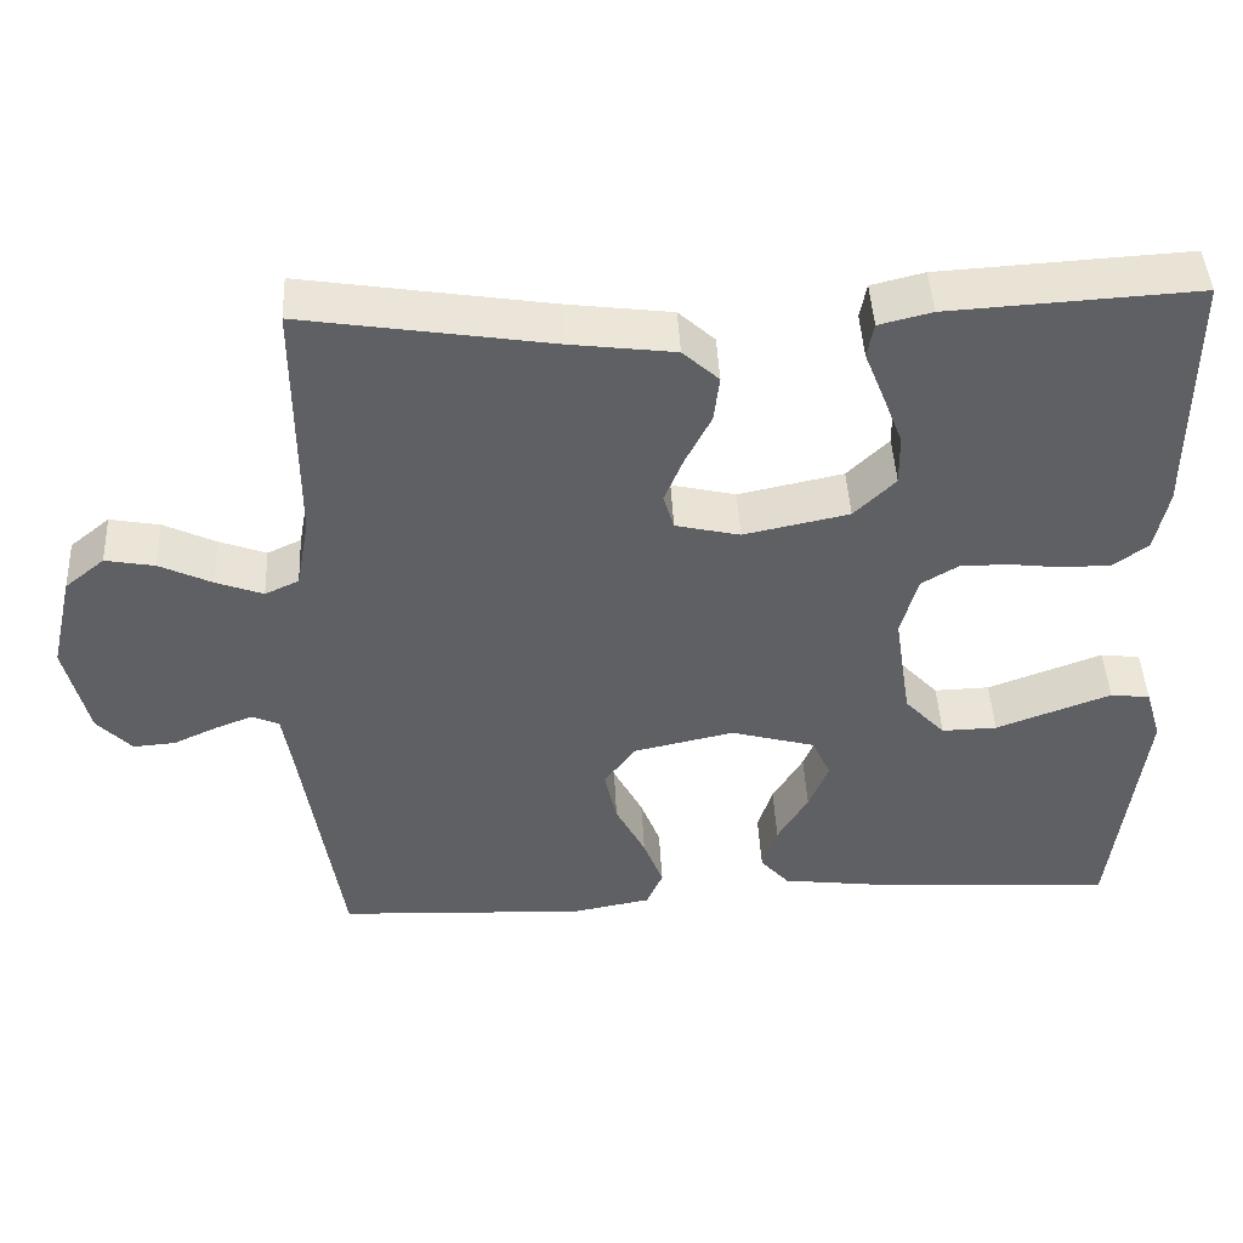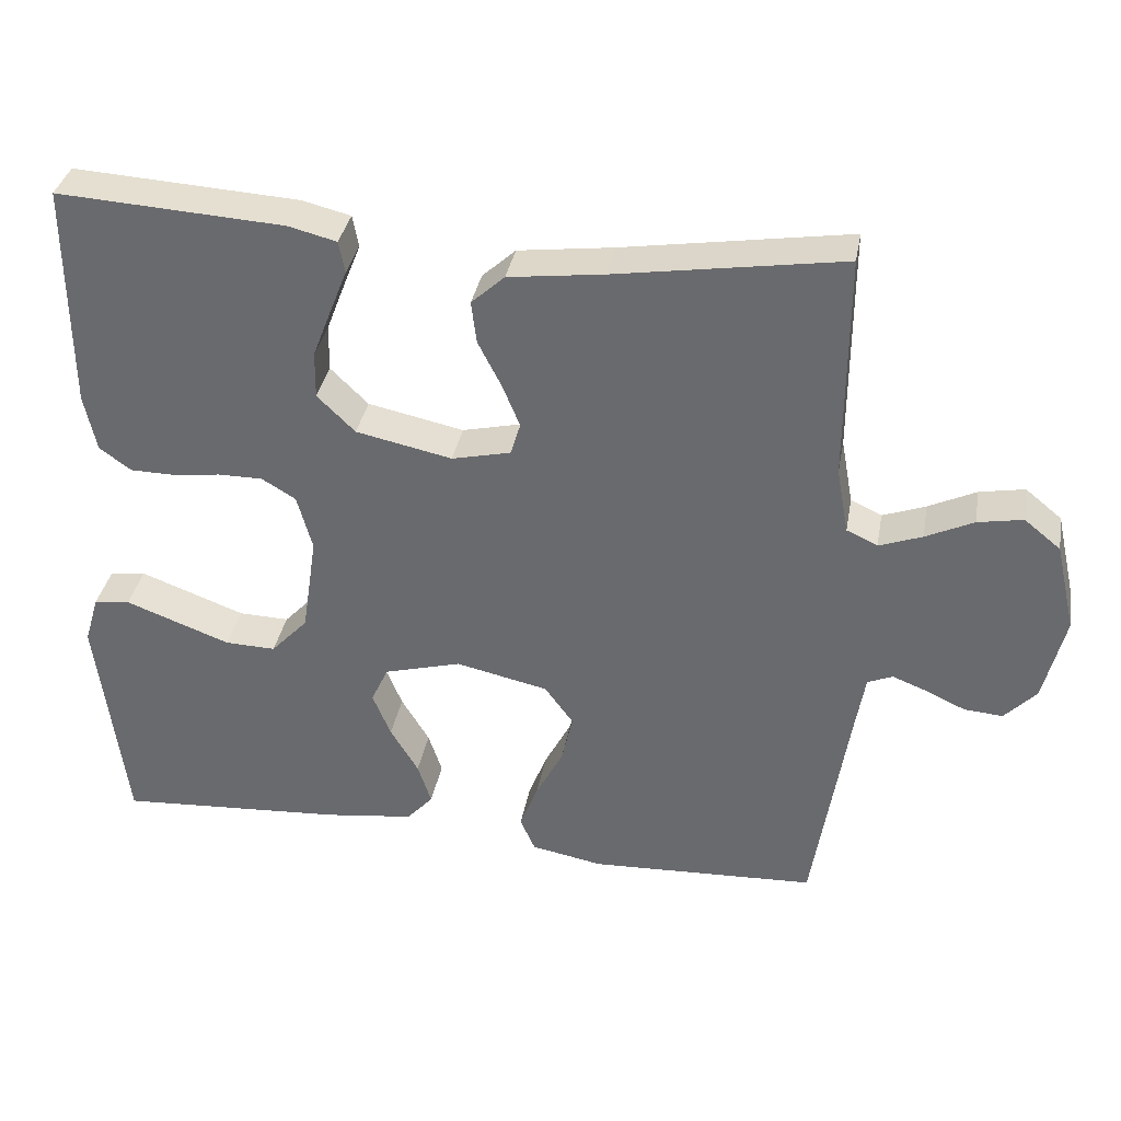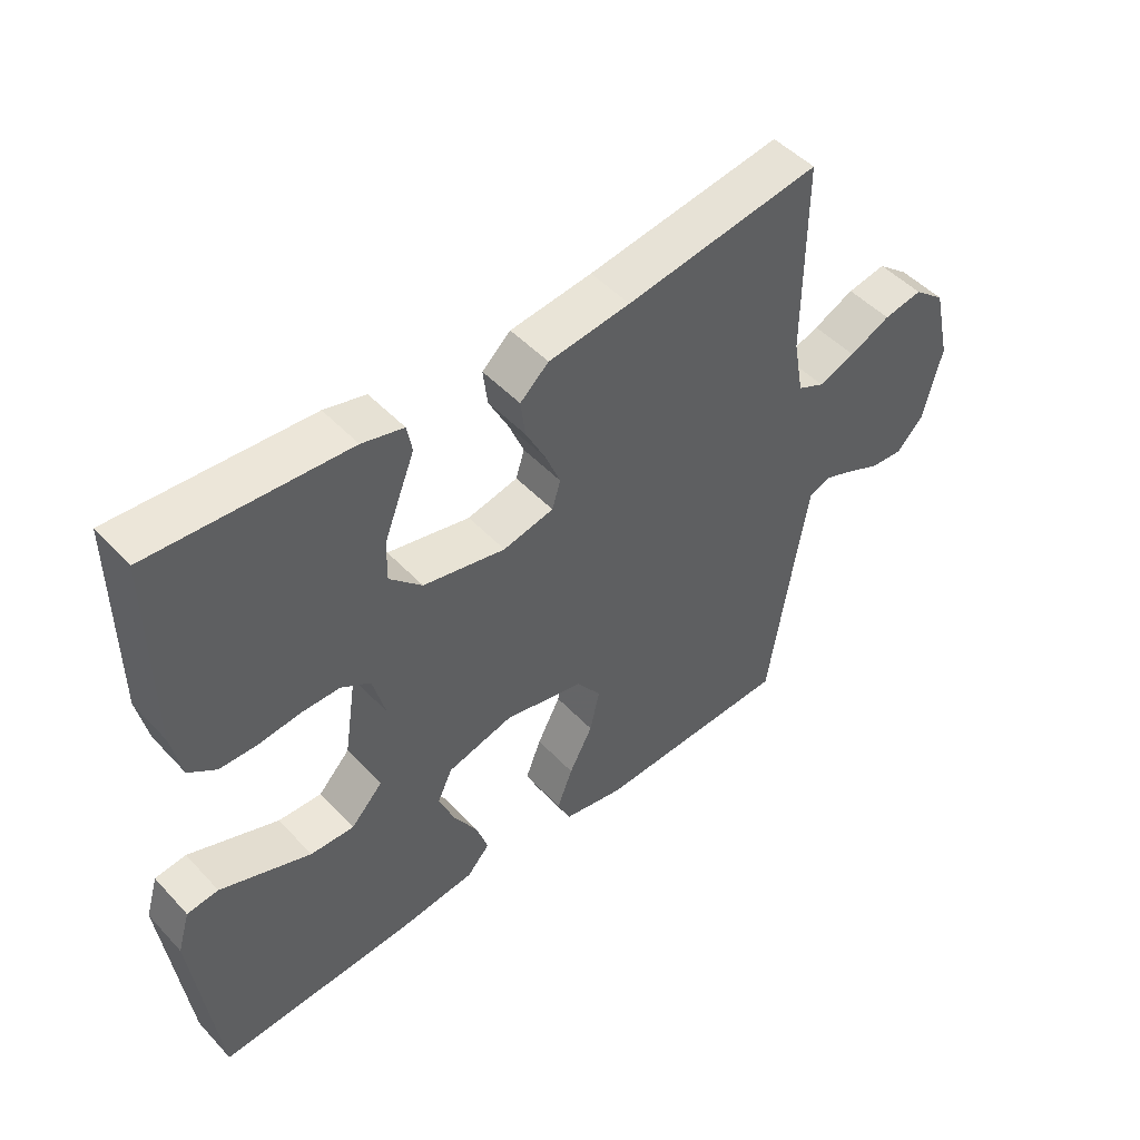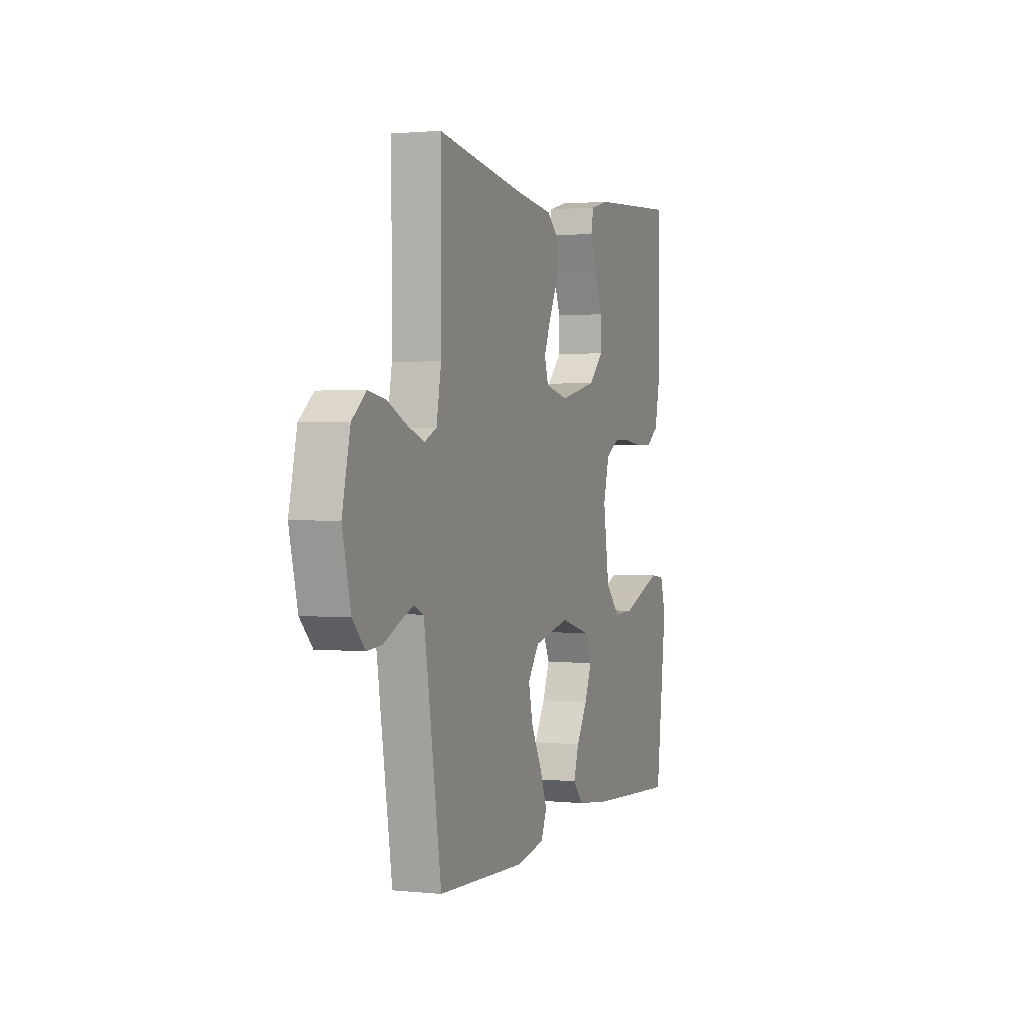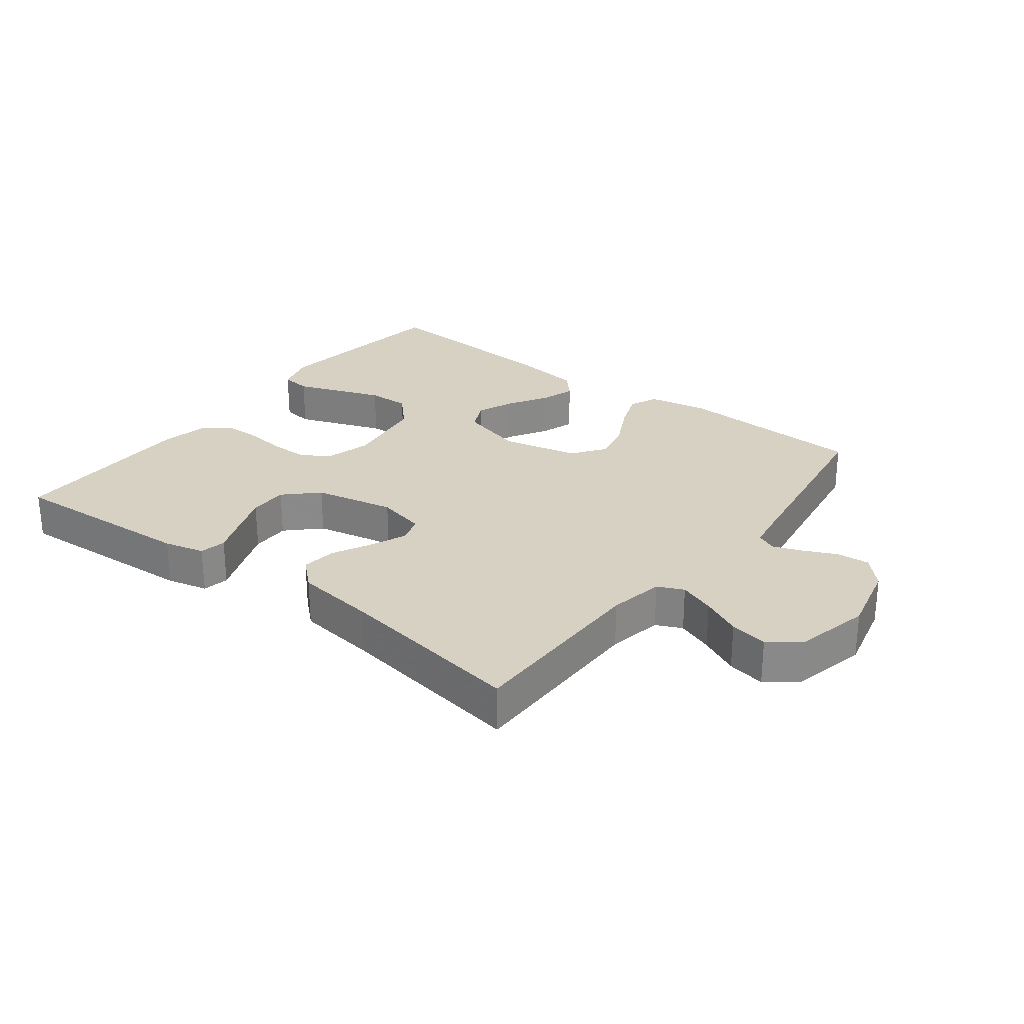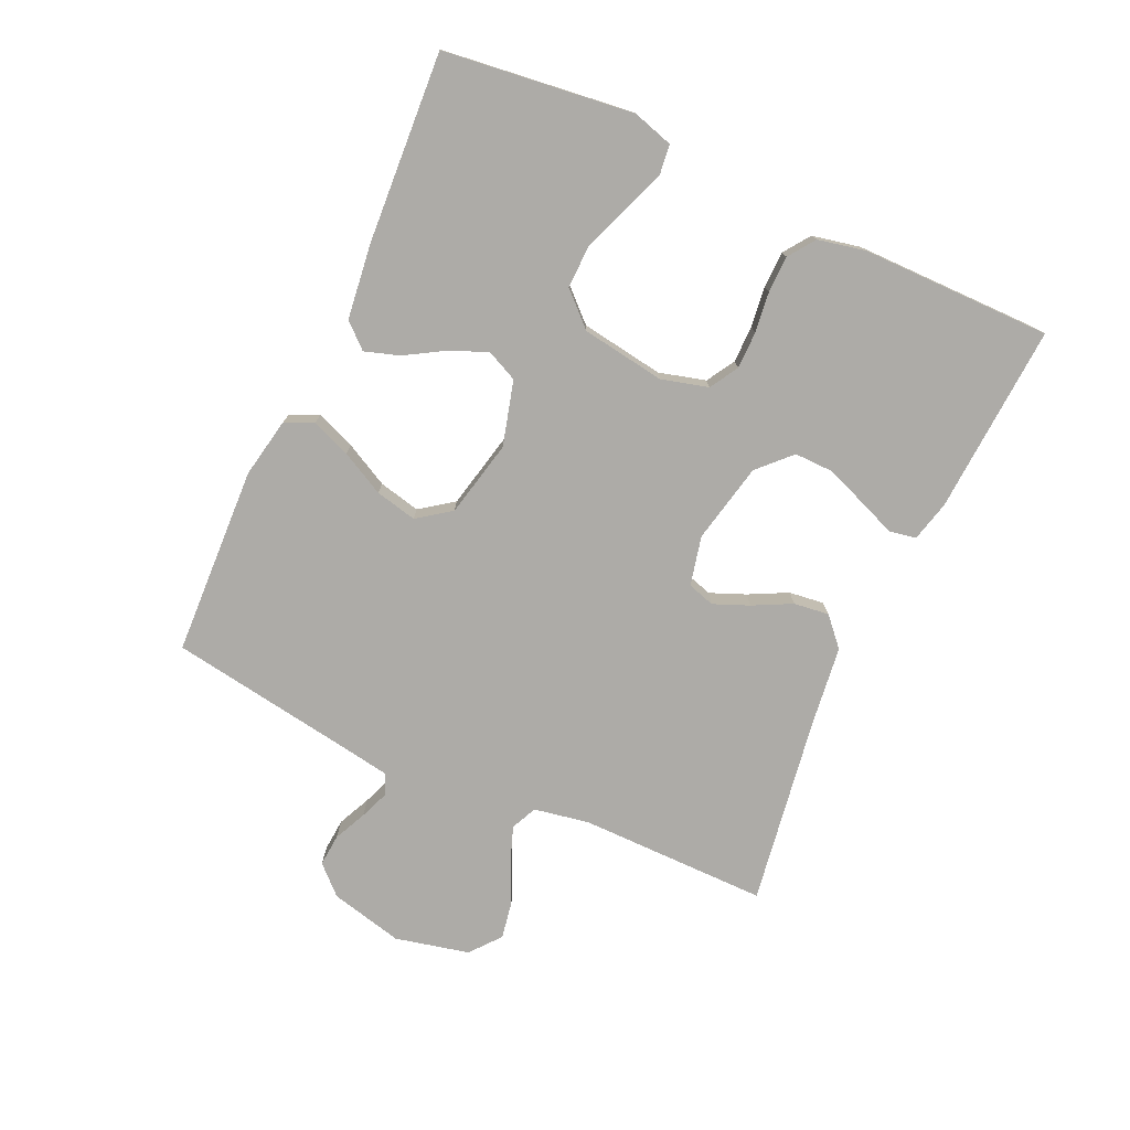
<metadata>
{"format":"obj","ext":"obj","renderer":"f3d","projection":"perspective","resolution":1024,"background":"white","views":[{"elev":44.8,"azim":177.2,"up":"+Z"},{"elev":35.4,"azim":10.2,"up":"+Z"},{"elev":48.5,"azim":-40.7,"up":"+Z"},{"elev":1.5,"azim":110.3,"up":"+Z"},{"elev":27.1,"azim":37.6,"up":"+Y"},{"elev":-76.4,"azim":-114.6,"up":"+Y"}]}
</metadata>
<code>
v -0.5 0.07 -0.5
v -0.537 0.07 -0.2
v -0.518 0.07 -0.136
v -0.47 0.07 -0.13
v -0.403 0.07 -0.155
v -0.331 0.07 -0.182
v -0.264 0.07 -0.184
v -0.215 0.07 -0.132
v -0.195 0.07 0
v -0.215 0.07 0.074
v -0.26 0.07 0.101
v -0.319 0.07 0.101
v -0.383 0.07 0.093
v -0.441 0.07 0.094
v -0.483 0.07 0.124
v -0.499 0.07 0.2
v -0.5 0.07 0.5
v -0.2 0.07 0.482
v -0.136 0.07 0.466
v -0.128 0.07 0.424
v -0.151 0.07 0.366
v -0.176 0.07 0.301
v -0.177 0.07 0.239
v -0.127 0.07 0.19
v 0 0.07 0.163
v 0.078 0.07 0.181
v 0.091 0.07 0.224
v 0.068 0.07 0.28
v 0.037 0.07 0.341
v 0.03 0.07 0.397
v 0.074 0.07 0.437
v 0.2 0.07 0.453
v 0.5 0.07 0.5
v 0.499 0.07 0.2
v 0.515 0.07 0.113
v 0.556 0.07 0.094
v 0.613 0.07 0.115
v 0.676 0.07 0.145
v 0.736 0.07 0.156
v 0.784 0.07 0.117
v 0.811 0.07 0
v 0.783 0.07 -0.116
v 0.741 0.07 -0.16
v 0.69 0.07 -0.156
v 0.638 0.07 -0.132
v 0.592 0.07 -0.114
v 0.559 0.07 -0.128
v 0.547 0.07 -0.2
v 0.5 0.07 -0.5
v 0.2 0.07 -0.513
v 0.105 0.07 -0.495
v 0.085 0.07 -0.45
v 0.109 0.07 -0.388
v 0.145 0.07 -0.319
v 0.16 0.07 -0.253
v 0.122 0.07 -0.201
v 0 0.07 -0.174
v -0.102 0.07 -0.202
v -0.125 0.07 -0.251
v -0.101 0.07 -0.31
v -0.064 0.07 -0.372
v -0.046 0.07 -0.427
v -0.081 0.07 -0.466
v -0.2 0.07 -0.481
v -0.5 0 -0.5
v -0.537 0 -0.2
v -0.518 0 -0.136
v -0.47 0 -0.13
v -0.403 0 -0.155
v -0.331 0 -0.182
v -0.264 0 -0.184
v -0.215 0 -0.132
v -0.195 0 0
v -0.215 0 0.074
v -0.26 0 0.101
v -0.319 0 0.101
v -0.383 0 0.093
v -0.441 0 0.094
v -0.483 0 0.124
v -0.499 0 0.2
v -0.5 0 0.5
v -0.2 0 0.482
v -0.136 0 0.466
v -0.128 0 0.424
v -0.151 0 0.366
v -0.176 0 0.301
v -0.177 0 0.239
v -0.127 0 0.19
v 0 0 0.163
v 0.078 0 0.181
v 0.091 0 0.224
v 0.068 0 0.28
v 0.037 0 0.341
v 0.03 0 0.397
v 0.074 0 0.437
v 0.2 0 0.453
v 0.5 0 0.5
v 0.499 0 0.2
v 0.515 0 0.113
v 0.556 0 0.094
v 0.613 0 0.115
v 0.676 0 0.145
v 0.736 0 0.156
v 0.784 0 0.117
v 0.811 0 0
v 0.783 0 -0.116
v 0.741 0 -0.16
v 0.69 0 -0.156
v 0.638 0 -0.132
v 0.592 0 -0.114
v 0.559 0 -0.128
v 0.547 0 -0.2
v 0.5 0 -0.5
v 0.2 0 -0.513
v 0.105 0 -0.495
v 0.085 0 -0.45
v 0.109 0 -0.388
v 0.145 0 -0.319
v 0.16 0 -0.253
v 0.122 0 -0.201
v 0 0 -0.174
v -0.102 0 -0.202
v -0.125 0 -0.251
v -0.101 0 -0.31
v -0.064 0 -0.372
v -0.046 0 -0.427
v -0.081 0 -0.466
v -0.2 0 -0.481
f 4 5 6
f 3 4 6
f 2 3 6
f 1 2 6
f 64 1 6
f 63 64 6
f 62 63 6
f 61 62 6
f 60 61 6
f 59 60 6 7
f 58 59 7 8
f 57 58 8 9
f 56 57 9 10
f 52 53 54
f 51 52 54
f 50 51 54
f 49 50 54
f 48 49 54
f 47 48 54 55
f 46 47 55 56
f 43 44 45
f 42 43 45
f 41 42 45
f 40 41 45
f 39 40 45
f 38 39 45
f 37 38 45
f 36 37 45 46
f 46 56 10
f 36 46 10
f 35 36 10
f 32 33 34
f 32 34 35
f 31 32 35
f 30 31 35
f 29 30 35
f 28 29 35
f 19 20 21
f 18 19 21
f 17 18 21
f 16 17 21
f 15 16 21
f 14 15 21
f 13 14 21
f 12 13 21
f 11 12 21 22
f 10 11 22 23
f 27 28 35
f 26 27 35
f 25 26 35 10
f 24 25 10
f 10 23 24
f 70 69 68
f 70 68 67
f 70 67 66
f 70 66 65
f 70 65 128
f 70 128 127
f 70 127 126
f 70 126 125
f 70 125 124
f 71 70 124 123
f 72 71 123 122
f 73 72 122 121
f 74 73 121 120
f 118 117 116
f 118 116 115
f 118 115 114
f 118 114 113
f 118 113 112
f 119 118 112 111
f 120 119 111 110
f 109 108 107
f 109 107 106
f 109 106 105
f 109 105 104
f 109 104 103
f 109 103 102
f 109 102 101
f 110 109 101 100
f 74 120 110
f 74 110 100
f 74 100 99
f 98 97 96
f 99 98 96
f 99 96 95
f 99 95 94
f 99 94 93
f 99 93 92
f 85 84 83
f 85 83 82
f 85 82 81
f 85 81 80
f 85 80 79
f 85 79 78
f 85 78 77
f 85 77 76
f 86 85 76 75
f 87 86 75 74
f 99 92 91
f 99 91 90
f 74 99 90 89
f 74 89 88
f 88 87 74
f 1 65 66 2
f 2 66 67 3
f 3 67 68 4
f 4 68 69 5
f 5 69 70 6
f 6 70 71 7
f 7 71 72 8
f 8 72 73 9
f 9 73 74 10
f 10 74 75 11
f 11 75 76 12
f 12 76 77 13
f 13 77 78 14
f 14 78 79 15
f 15 79 80 16
f 16 80 81 17
f 17 81 82 18
f 18 82 83 19
f 19 83 84 20
f 20 84 85 21
f 21 85 86 22
f 22 86 87 23
f 23 87 88 24
f 24 88 89 25
f 25 89 90 26
f 26 90 91 27
f 27 91 92 28
f 28 92 93 29
f 29 93 94 30
f 30 94 95 31
f 31 95 96 32
f 32 96 97 33
f 33 97 98 34
f 34 98 99 35
f 35 99 100 36
f 36 100 101 37
f 37 101 102 38
f 38 102 103 39
f 39 103 104 40
f 40 104 105 41
f 41 105 106 42
f 42 106 107 43
f 43 107 108 44
f 44 108 109 45
f 45 109 110 46
f 46 110 111 47
f 47 111 112 48
f 48 112 113 49
f 49 113 114 50
f 50 114 115 51
f 51 115 116 52
f 52 116 117 53
f 53 117 118 54
f 54 118 119 55
f 55 119 120 56
f 56 120 121 57
f 57 121 122 58
f 58 122 123 59
f 59 123 124 60
f 60 124 125 61
f 61 125 126 62
f 62 126 127 63
f 63 127 128 64
f 64 128 65 1

</code>
